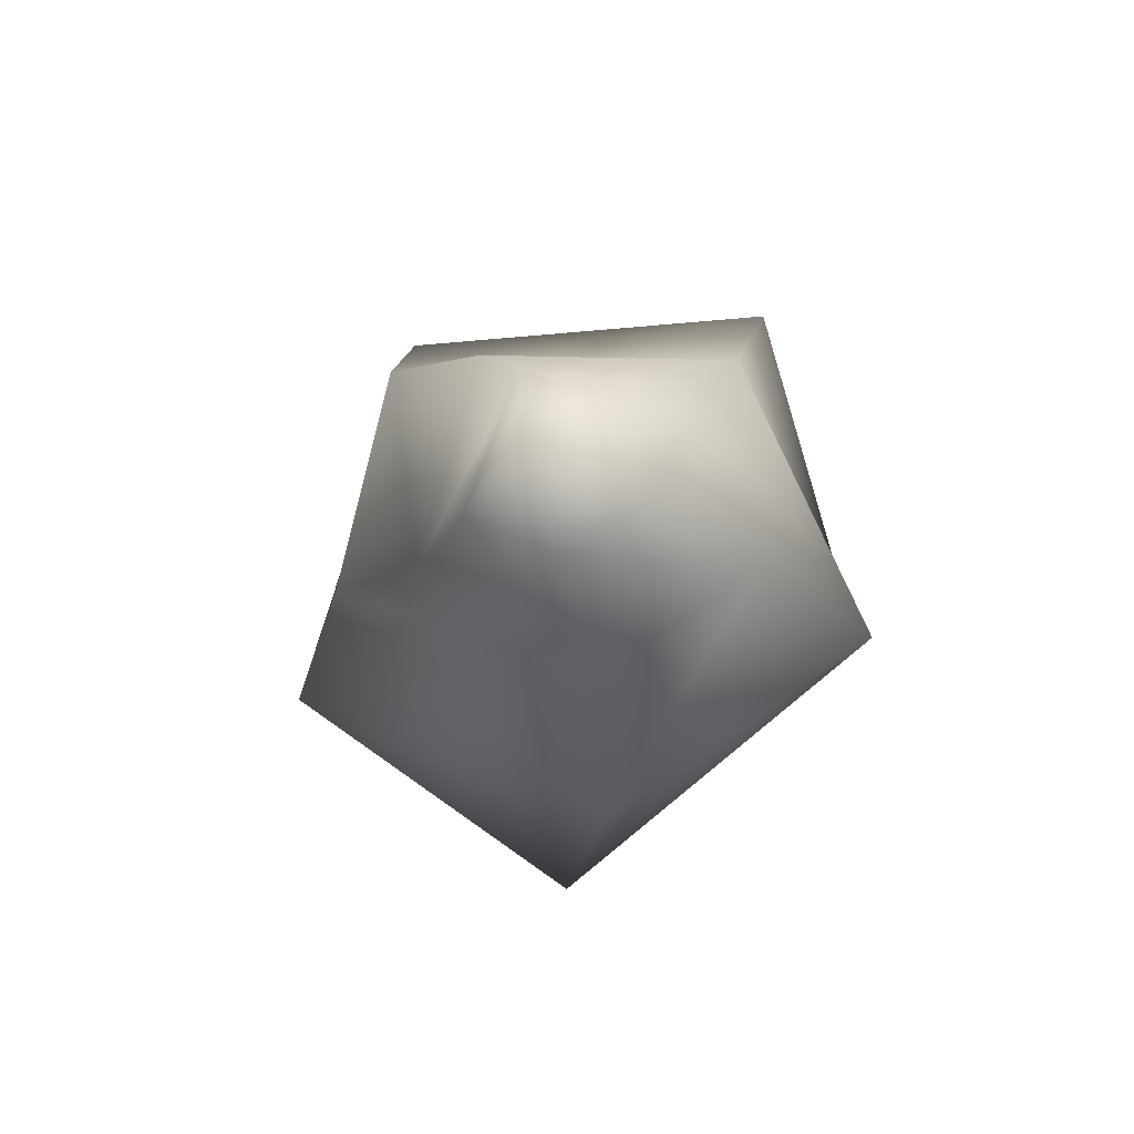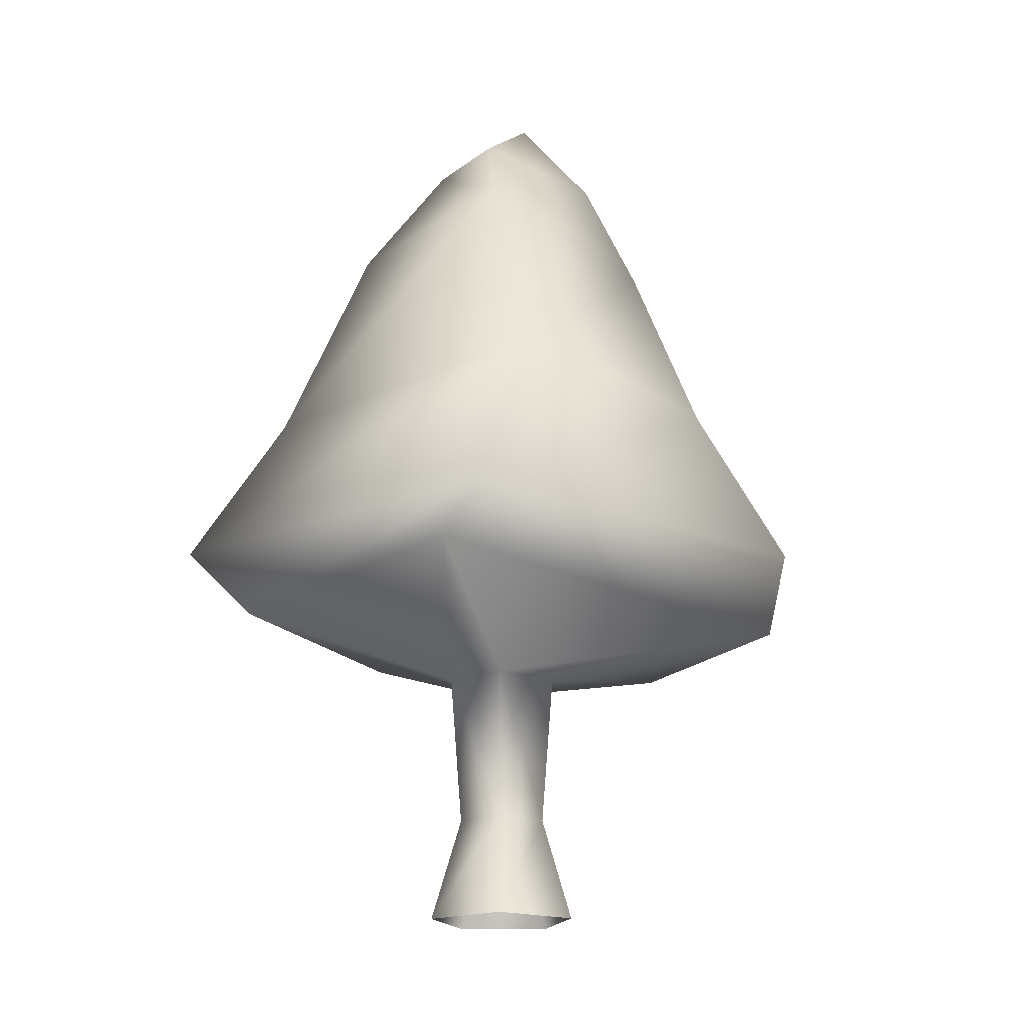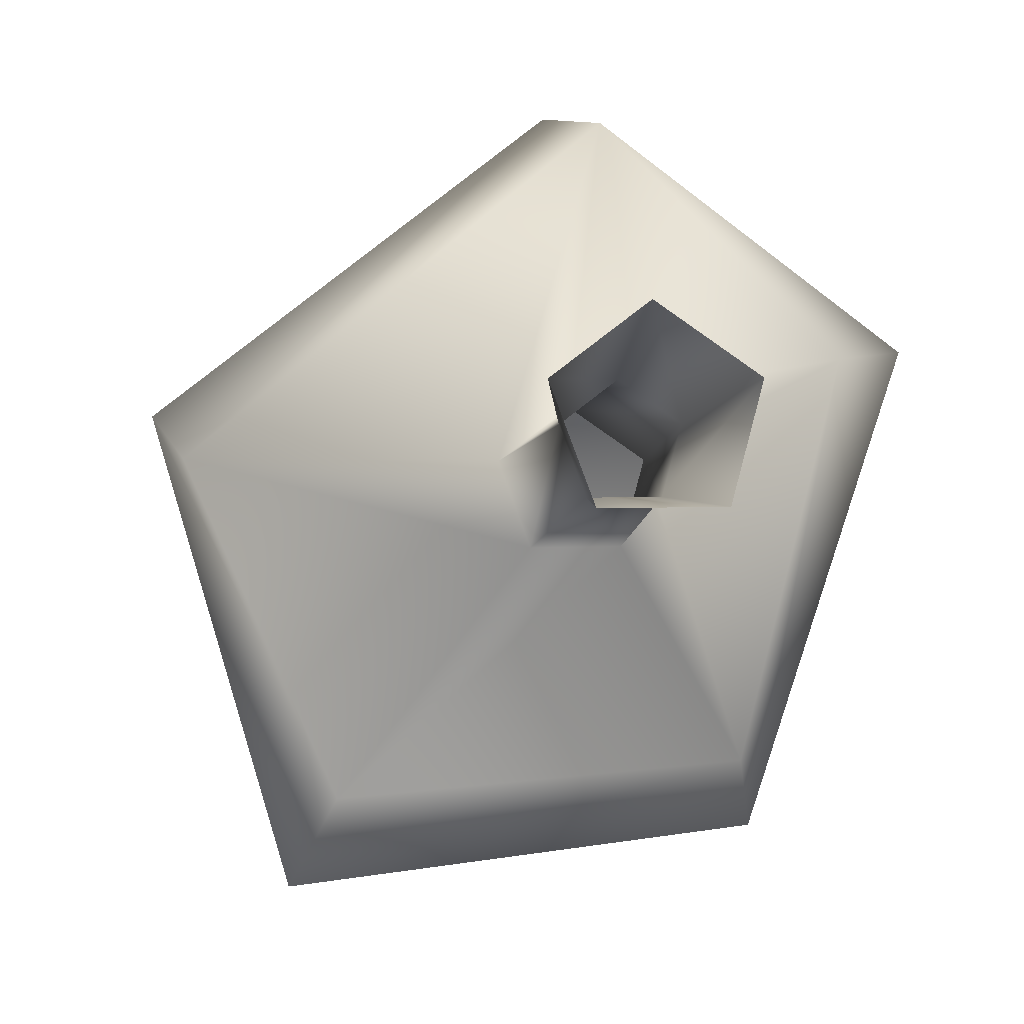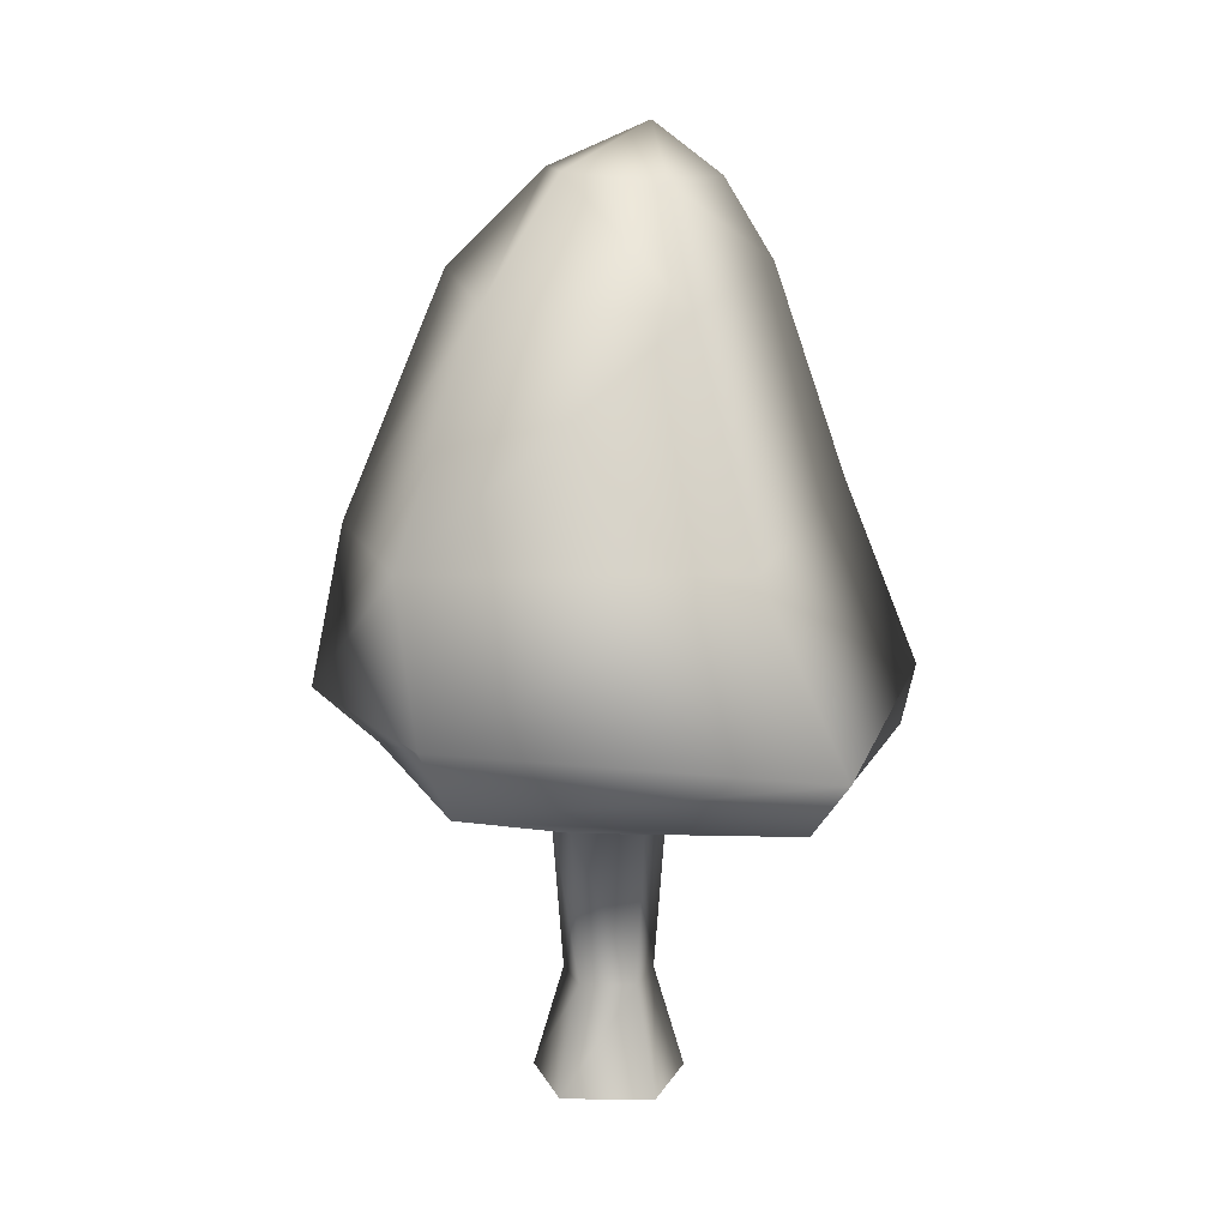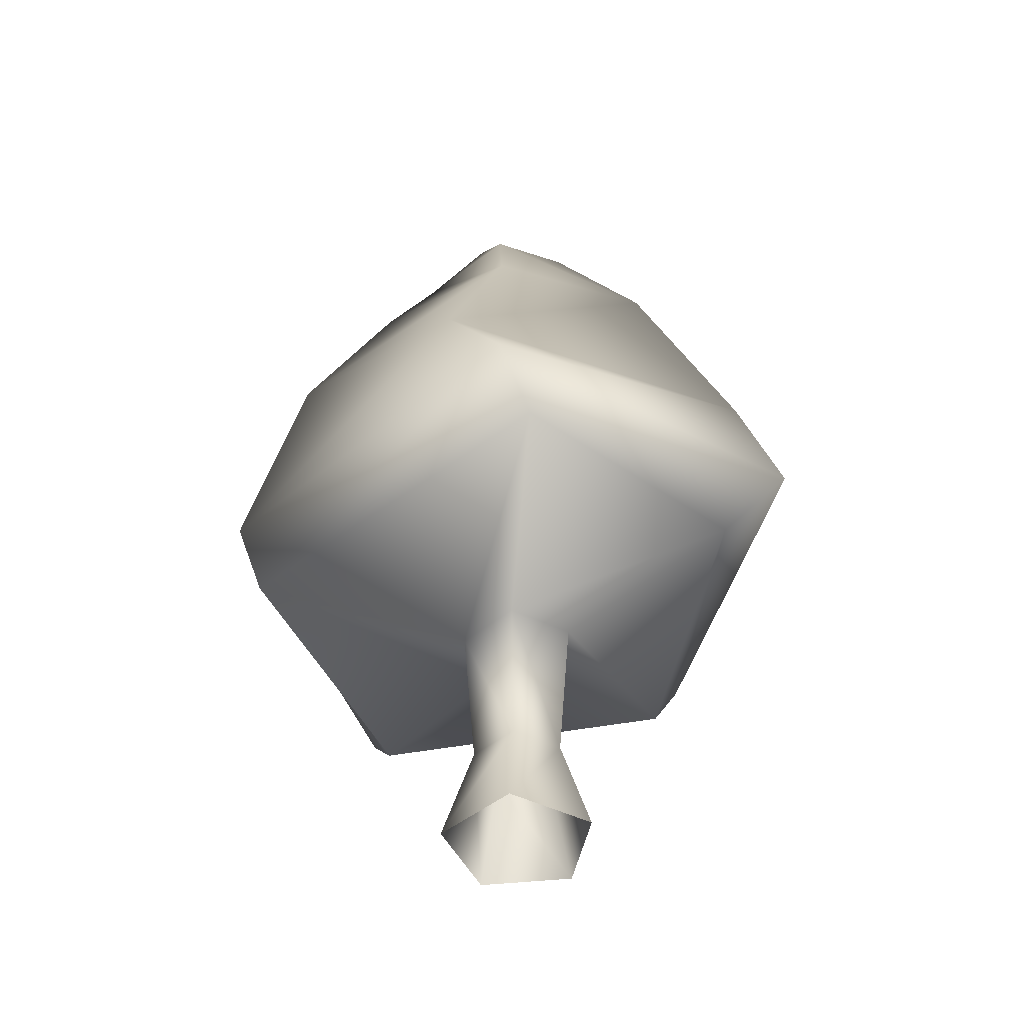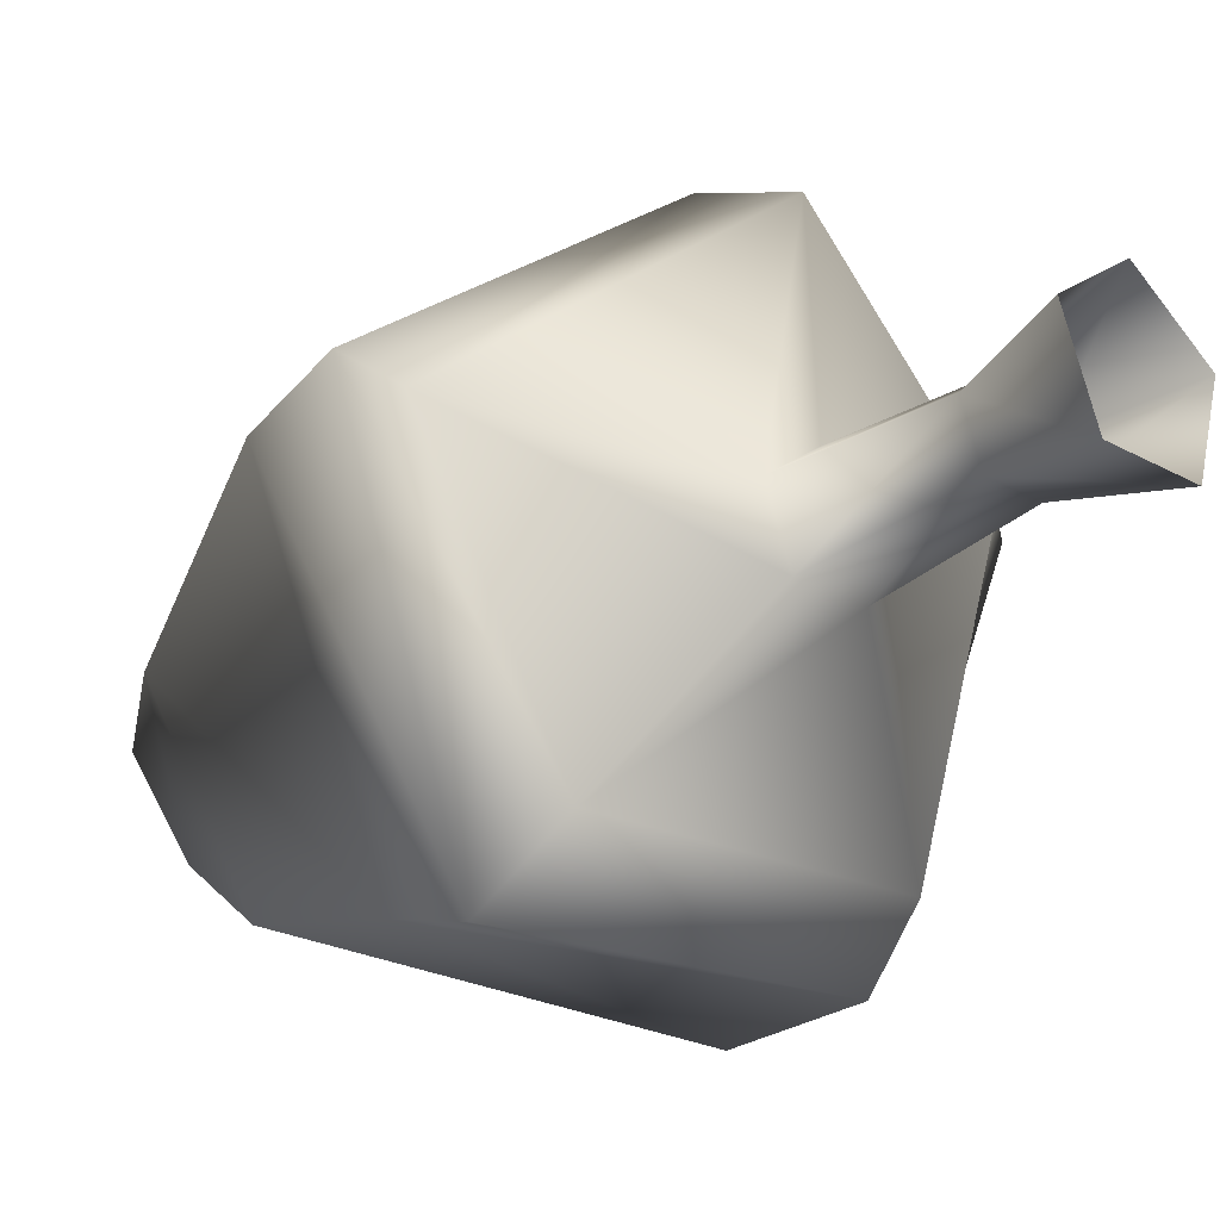
<metadata>
{"format":"obj","ext":"obj","renderer":"f3d","projection":"perspective","resolution":1024,"background":"white","views":[{"elev":79.0,"azim":67.5,"up":"+Y"},{"elev":-18.3,"azim":-73.2,"up":"+Y"},{"elev":-10.0,"azim":-11.5,"up":"+Z"},{"elev":13.0,"azim":177.9,"up":"+Y"},{"elev":-46.4,"azim":4.1,"up":"+Y"},{"elev":-27.8,"azim":-43.0,"up":"+Z"}]}
</metadata>
<code>
v  -2.297 51.34 2.164
v  -5.94 48.57 0.8991
v  -0.7659 47.04 5.956
v  3.098 48.95 2.668
v  2.436 48.94 -2.386
v  -2.854 48.45 -3.273
v  -13.1 32.04 6.016
v  -3.232 29.55 13.42
v  -6.705 30.51 -12.32
v  0.1999 21.35 17.92
v  -16.94 22.08 3.712
v  16.29 20.05 7.628
v  9.566 22.21 -13.5
v  -10.84 21.27 -16.46
v  -0.1564 14.62 3.275
v  -3.163 14.62 0.8632
v  3.066 14.62 1.161
v  2.051 14.62 -2.558
v  -1.798 14.62 -2.741
v  -0.208 -0 4.356
v  -4.207 -0 1.148
v  4.078 -0 1.544
v  2.728 -0 -3.402
v  -2.392 -0 -3.646
v  -8.71 44.1 1.994
v  -3.842 42.52 -8.058
v  -0.4223 40.57 8.966
v  8.38 43.82 2.673
v  14.14 30.01 4.429
v  6.449 42.76 -7.027
v  10.62 30.74 -12.83
v  -0.1234 5.909 2.583
v  -2.495 5.909 0.6808
v  2.418 5.909 0.9154
v  1.618 5.909 -2.017
v  -1.419 5.909 -2.162
v  -15.82 19.35 1.384
v  1.803 16.94 16.5
v  12.57 17.14 6.498
v  8.095 18.06 -11.06
v  -9.335 17.65 -13.02
g MESH_tree_10
f 1 2 3
f 1 3 4
f 1 4 5
f 1 5 6
f 1 6 2
f 27 3 2
f 2 25 27
f 28 4 3
f 3 27 28
f 30 5 4
f 4 28 30
f 26 6 5
f 5 30 26
f 25 2 6
f 6 26 25
f 7 9 14
f 14 11 7
f 8 7 11
f 11 10 8
f 29 8 10
f 10 12 29
f 31 29 12
f 12 13 31
f 9 31 13
f 13 14 9
f 38 37 16
f 16 15 38
f 39 38 15
f 15 17 39
f 40 39 17
f 17 18 40
f 41 40 18
f 18 19 41
f 37 41 19
f 19 16 37
f 16 33 32
f 32 15 16
f 15 32 34
f 34 17 15
f 17 34 35
f 35 18 17
f 18 35 36
f 36 19 18
f 19 36 33
f 33 16 19
f 25 26 9
f 9 7 25
f 27 25 7
f 7 8 27
f 28 27 8
f 8 29 28
f 30 28 29
f 29 31 30
f 26 30 31
f 31 9 26
f 21 20 32
f 32 33 21
f 20 22 34
f 34 32 20
f 22 23 35
f 35 34 22
f 23 24 36
f 36 35 23
f 24 21 33
f 33 36 24
f 10 11 37
f 37 38 10
f 12 10 38
f 38 39 12
f 13 12 39
f 39 40 13
f 14 13 40
f 40 41 14
f 11 14 41
f 41 37 11

</code>
